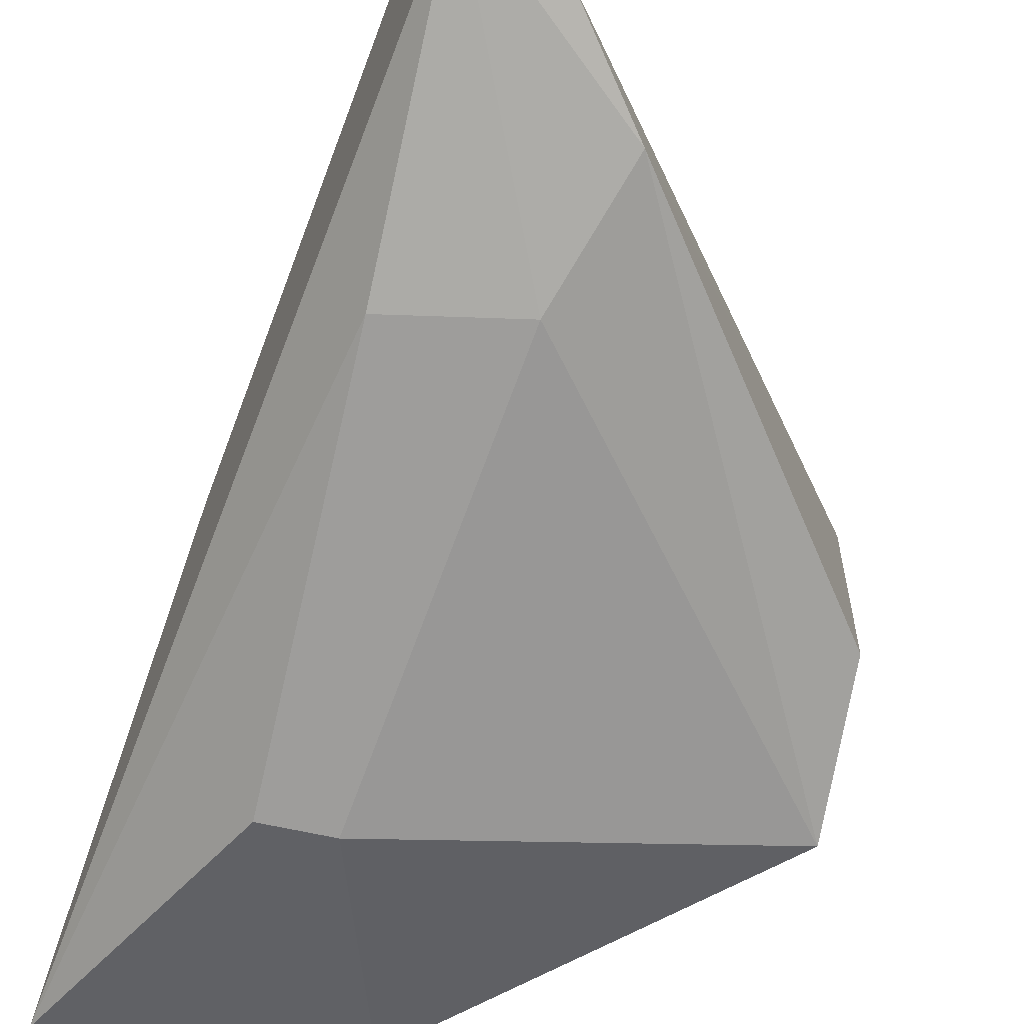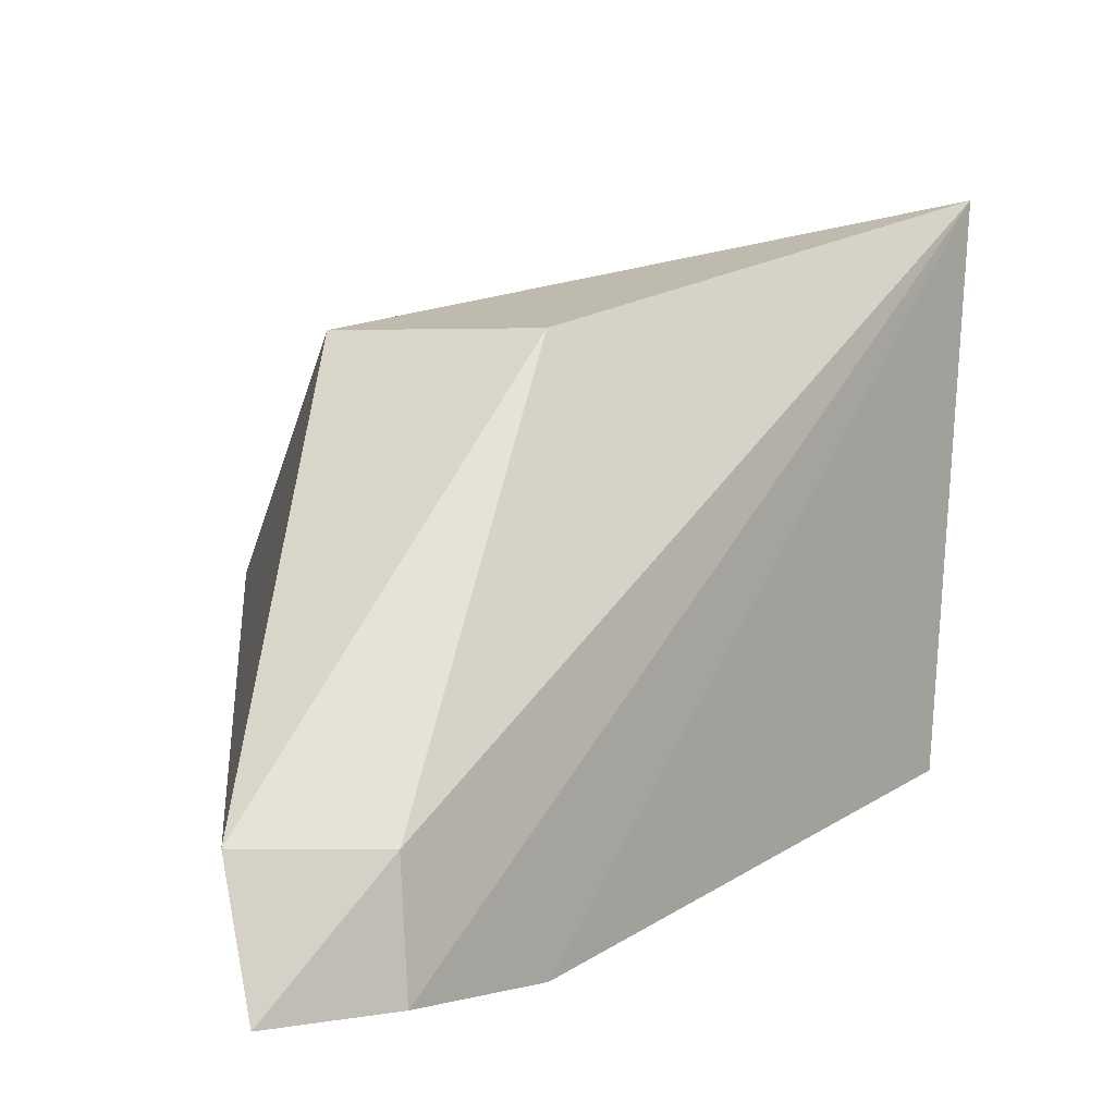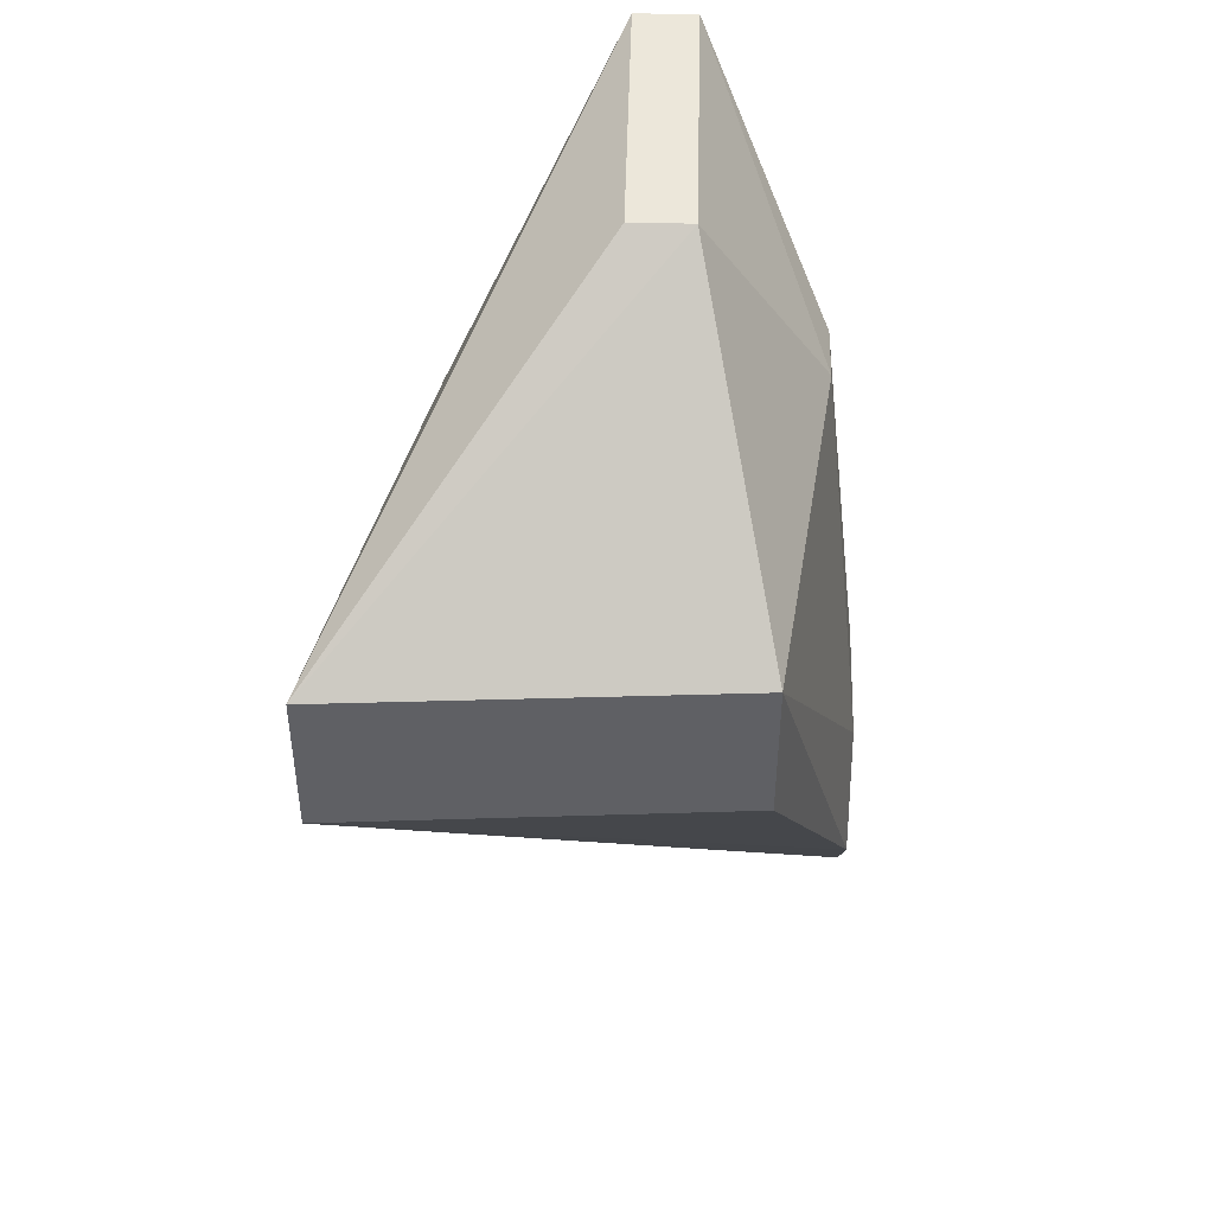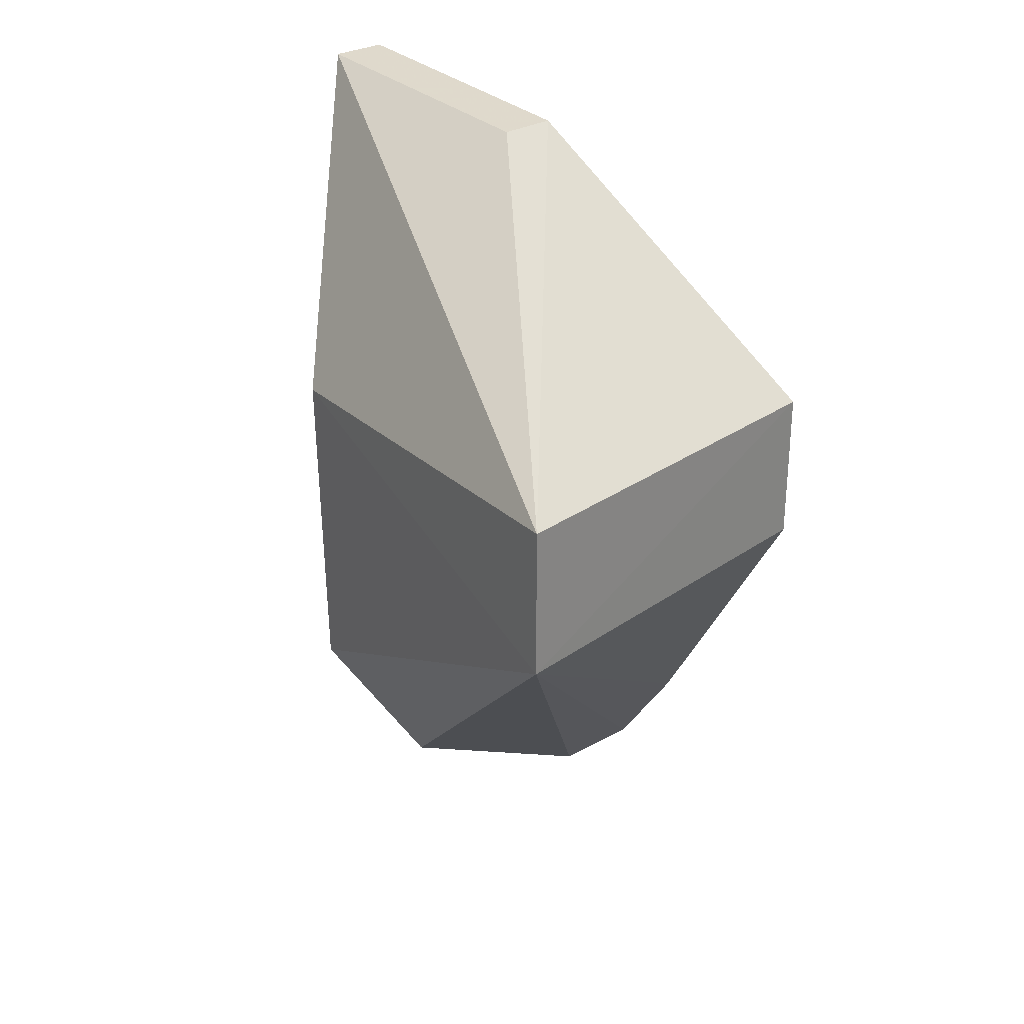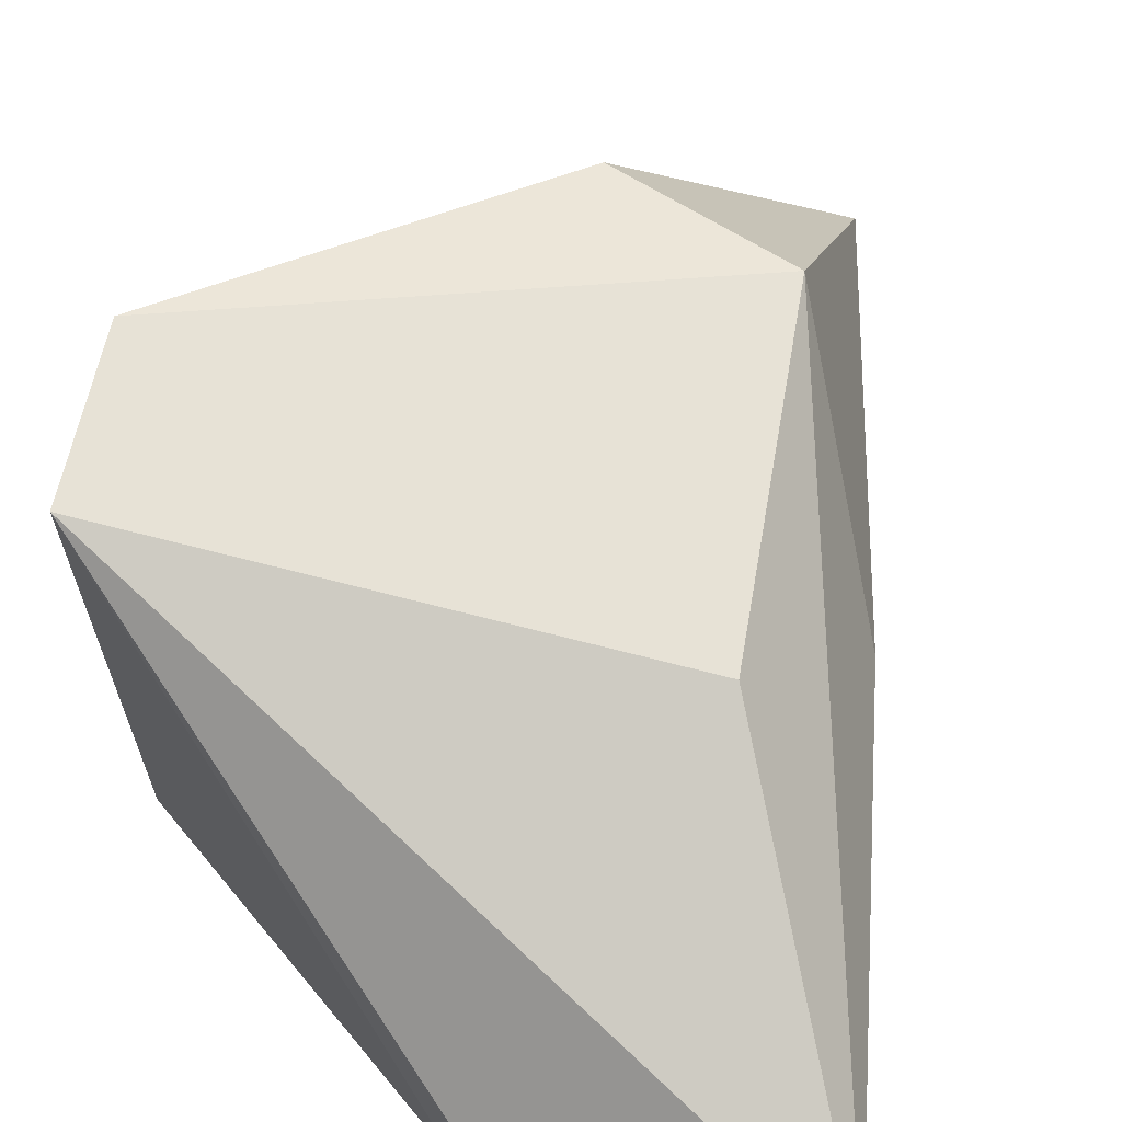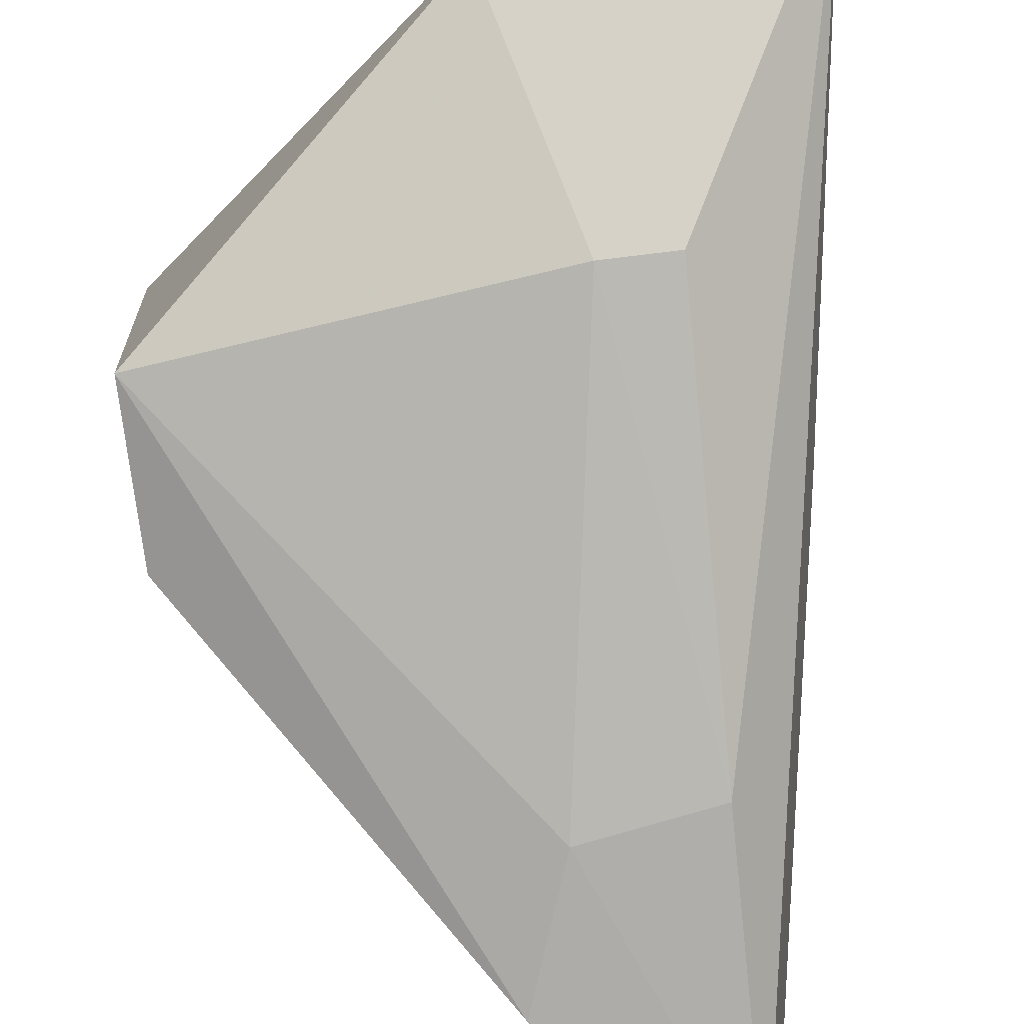
<metadata>
{"format":"obj","ext":"obj","renderer":"f3d","projection":"perspective","resolution":1024,"background":"white","views":[{"elev":-77.4,"azim":168.6,"up":"+Y"},{"elev":2.9,"azim":-174.1,"up":"+Y"},{"elev":45.0,"azim":-88.3,"up":"+Z"},{"elev":26.7,"azim":-134.4,"up":"+Z"},{"elev":60.3,"azim":11.6,"up":"+Y"},{"elev":-76.6,"azim":6.9,"up":"+Y"}]}
</metadata>
<code>
v 0.341 -0.02338 0.1472
v 0.3386 -0.03115 0.04574
v 0.3393 0.03025 0.08929
v 0.2756 0.0443 0.1401
v 0.2793 -0.01606 0.1402
v 0.3165 0.03025 0.07994
v 0.3624 0.00455 0.1835
v 0.3218 -0.03025 0.08635
v 0.2756 0.0443 0.1177
v 0.3417 -0.01565 0.04849
v 0.341 0.03025 0.1372
v 0.3223 -0.004547 0.1786
v 0.3624 -0.004547 0.1835
v 0.315 -0.03025 0.06725
v 0.3393 -0.03025 0.08929
v 0.3315 -0.02338 0.1472
v 0.3265 -0.016 0.05208
v 0.3533 0.00455 0.1181
v 0.3223 0.00455 0.1786
v 0.3533 -0.004547 0.1181
v 0.2796 -0.01604 0.1177
v 0.3258 -0.03025 0.05209
f 9 5 4
f 9 3 6
f 10 6 3
f 11 7 3
f 11 4 7
f 11 9 4
f 11 3 9
f 12 4 5
f 13 7 12
f 14 8 5
f 14 2 8
f 15 8 2
f 15 13 1
f 15 2 13
f 16 5 8
f 16 12 5
f 16 13 12
f 16 1 13
f 16 15 1
f 16 8 15
f 17 9 6
f 17 10 2
f 17 6 10
f 18 10 3
f 18 3 7
f 18 7 13
f 19 12 7
f 19 7 4
f 19 4 12
f 20 13 2
f 20 2 10
f 20 18 13
f 20 10 18
f 21 14 5
f 21 5 9
f 21 9 14
f 22 14 9
f 22 9 17
f 22 17 2
f 22 2 14

</code>
